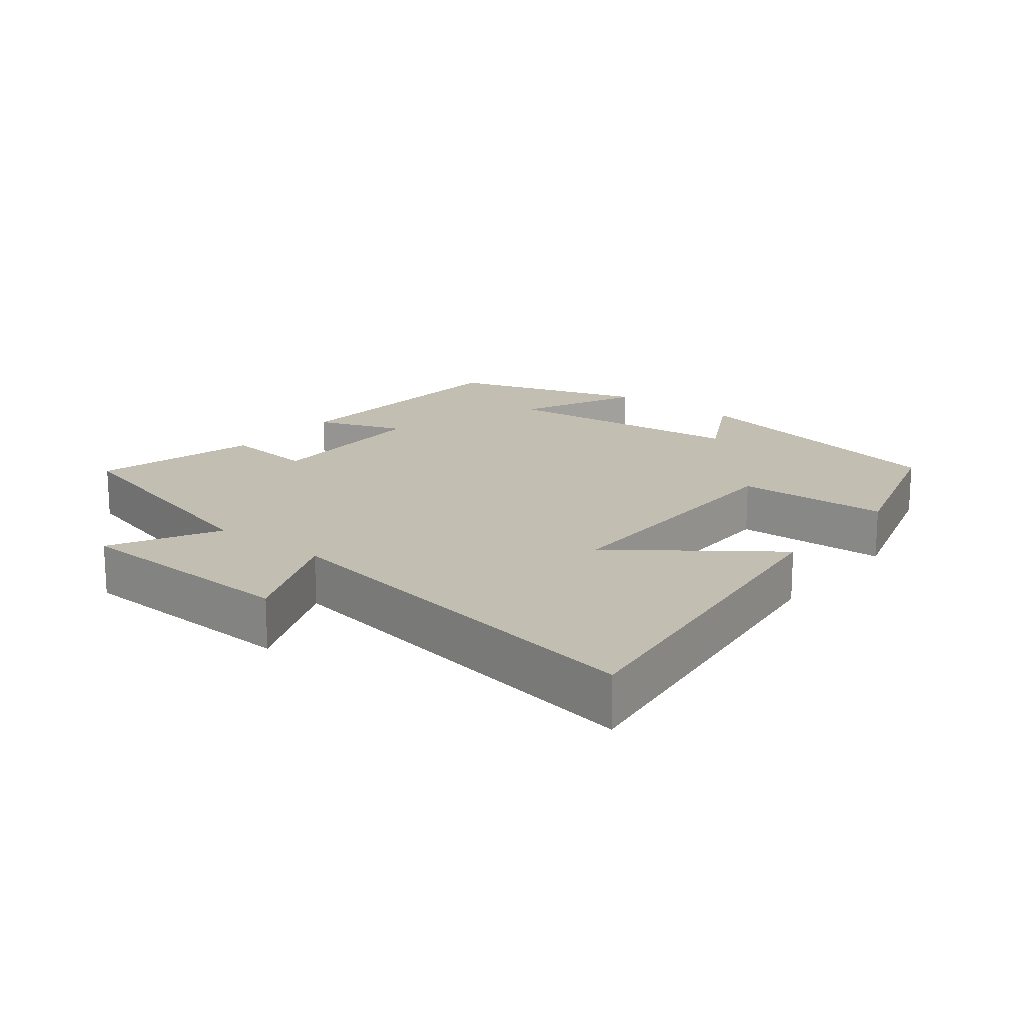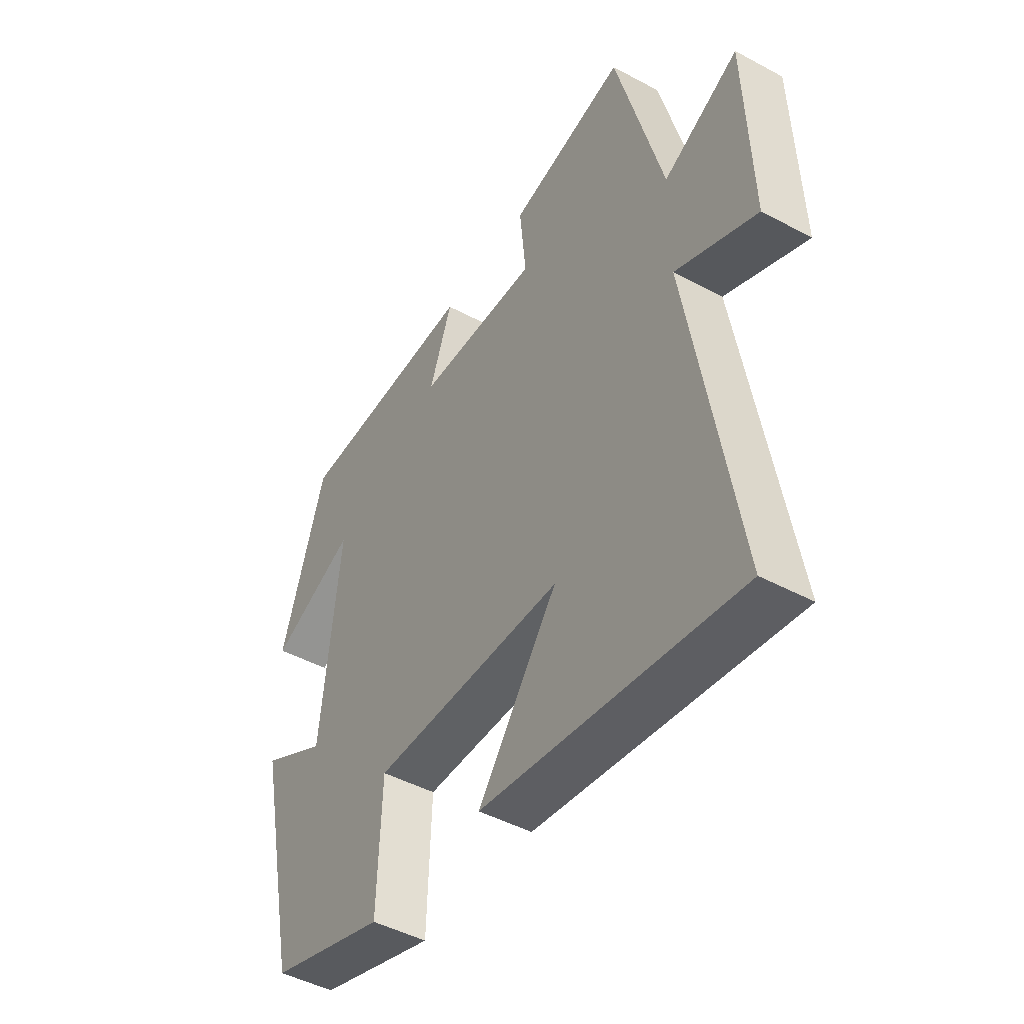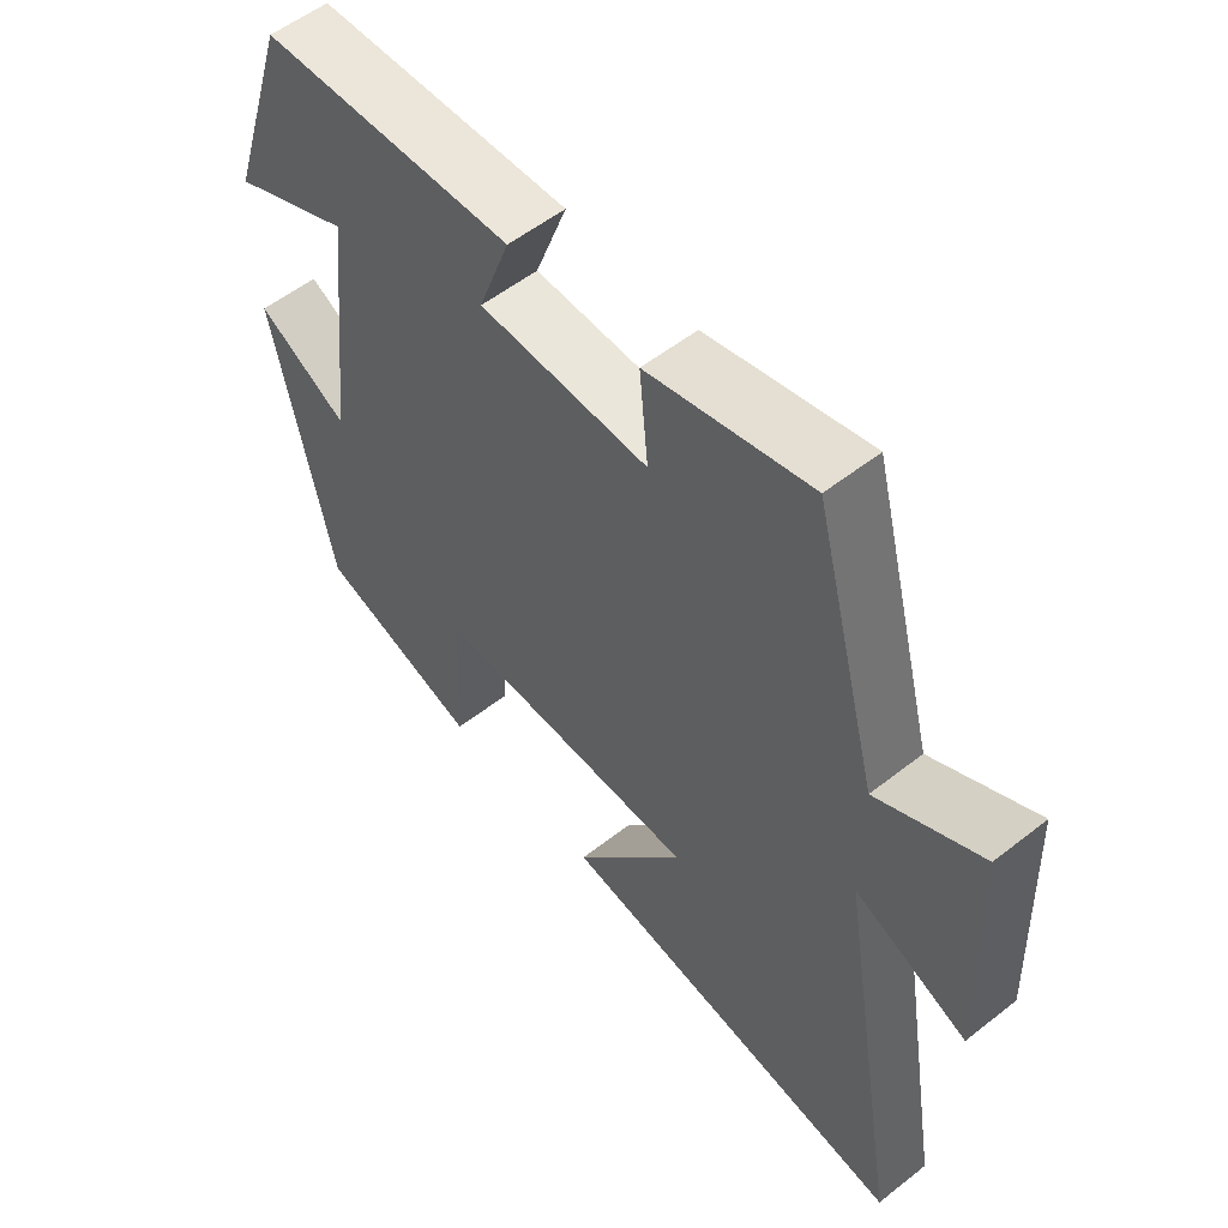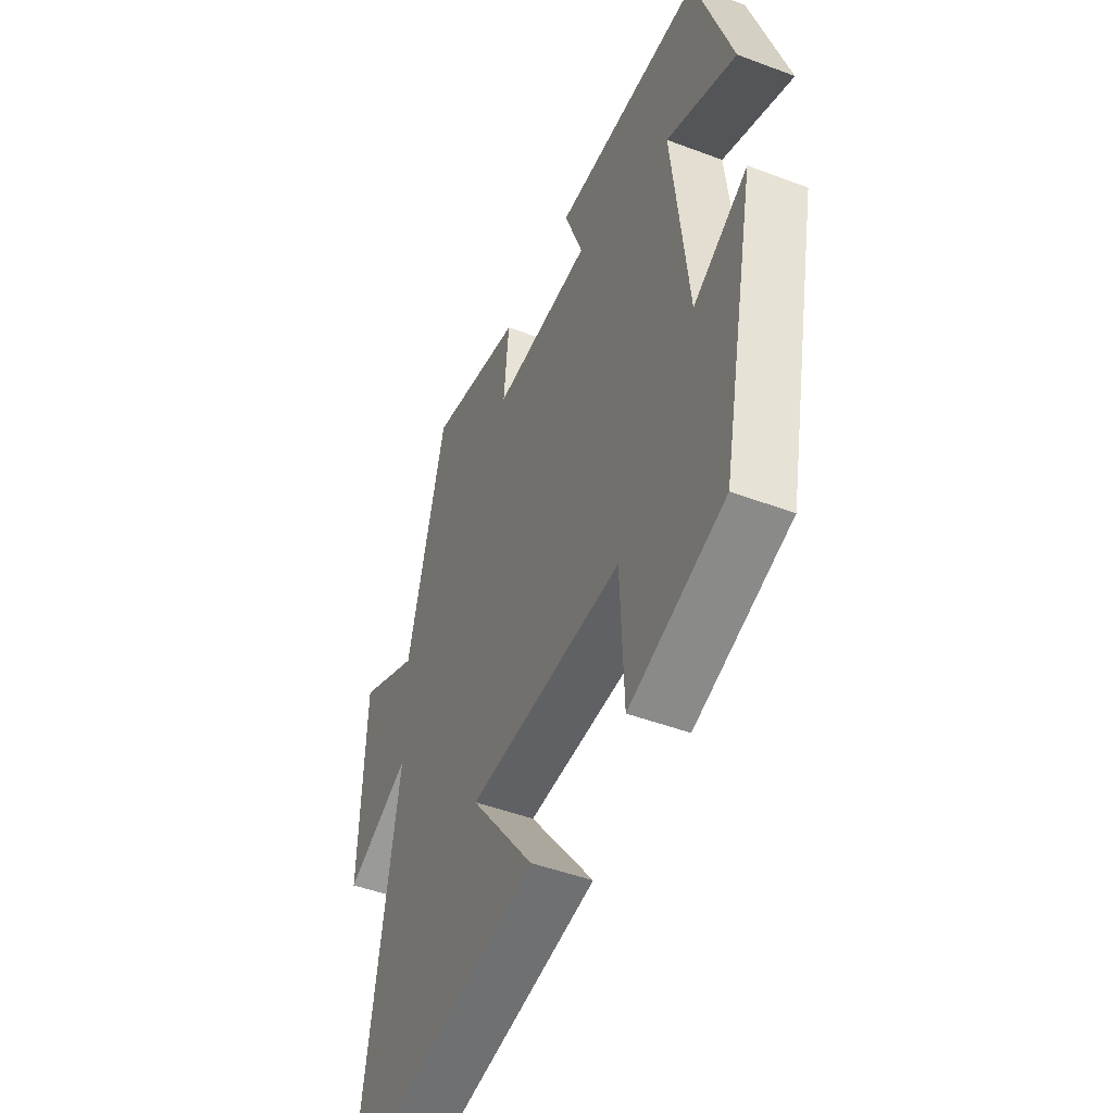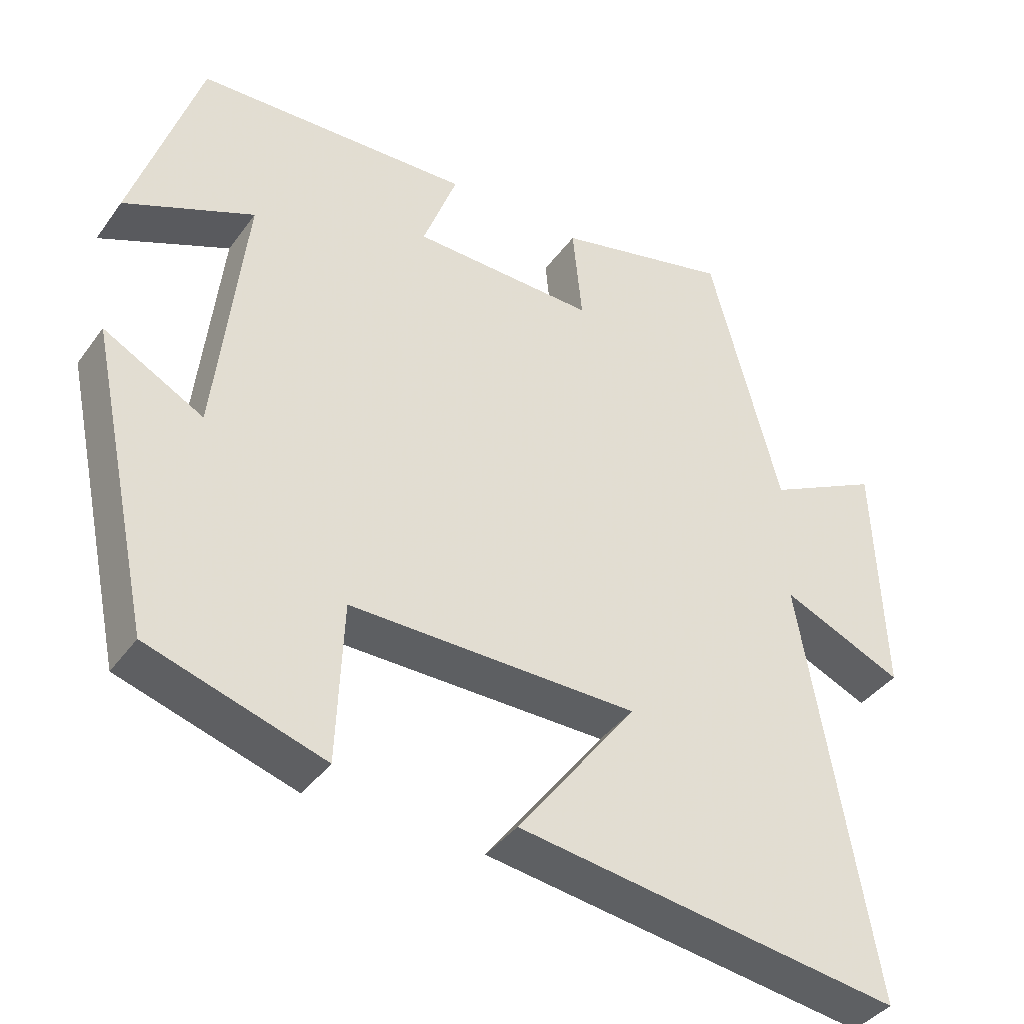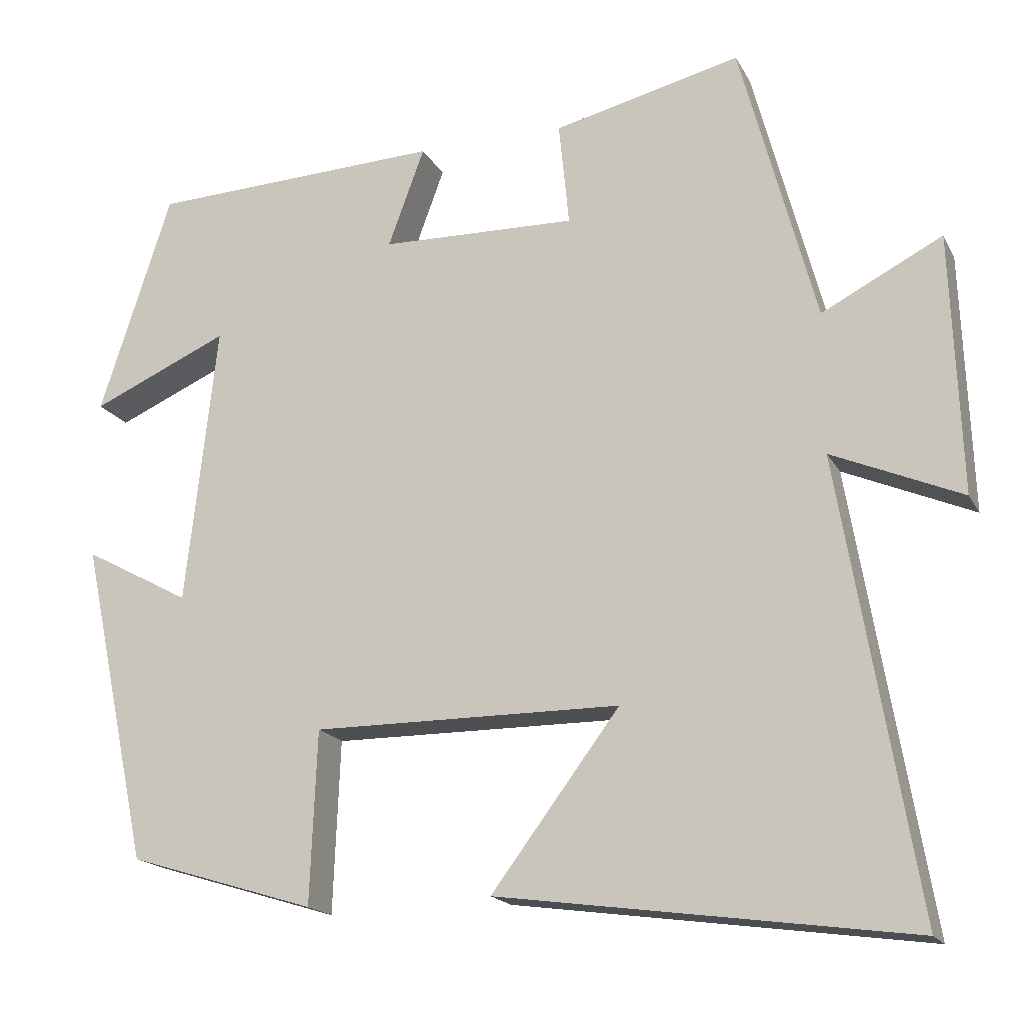
<metadata>
{"format":"obj","ext":"obj","renderer":"f3d","projection":"perspective","resolution":1024,"background":"white","views":[{"elev":17.4,"azim":128.8,"up":"+Y"},{"elev":-46.2,"azim":58.4,"up":"+Z"},{"elev":55.2,"azim":50.4,"up":"+Z"},{"elev":-47.2,"azim":-113.0,"up":"+Z"},{"elev":-39.5,"azim":-32.2,"up":"+Z"},{"elev":-17.9,"azim":20.4,"up":"+Z"}]}
</metadata>
<code>
v 0.403 0.07 0.558
v 0.5 0.07 0.19
v 0.655 0.07 0.27
v 0.667 0.07 -0.064
v 0.5 0.07 0.008
v 0.598 0.07 -0.574
v 0.069 0.07 -0.5
v 0.234 0.07 -0.28
v -0.162 0.07 -0.278
v -0.171 0.07 -0.5
v -0.412 0.07 -0.426
v -0.5 0.07 -0.012
v -0.363 0.07 -0.086
v -0.323 0.07 0.276
v -0.5 0.07 0.198
v -0.408 0.07 0.484
v -0.03 0.07 0.5
v -0.077 0.07 0.372
v 0.175 0.07 0.366
v 0.162 0.07 0.5
v 0.403 0 0.558
v 0.5 0 0.19
v 0.655 0 0.27
v 0.667 0 -0.064
v 0.5 0 0.008
v 0.598 0 -0.574
v 0.069 0 -0.5
v 0.234 0 -0.28
v -0.162 0 -0.278
v -0.171 0 -0.5
v -0.412 0 -0.426
v -0.5 0 -0.012
v -0.363 0 -0.086
v -0.323 0 0.276
v -0.5 0 0.198
v -0.408 0 0.484
v -0.03 0 0.5
v -0.077 0 0.372
v 0.175 0 0.366
v 0.162 0 0.5
f 19 20 1 2
f 18 19 2
f 16 17 18
f 14 15 16
f 14 16 18
f 13 14 18 2
f 11 12 13
f 10 11 13
f 9 10 13
f 8 9 13 2
f 5 6 7 8
f 2 3 4 5
f 2 5 8
f 22 21 40 39
f 22 39 38
f 38 37 36
f 36 35 34
f 38 36 34
f 22 38 34 33
f 33 32 31
f 33 31 30
f 33 30 29
f 22 33 29 28
f 28 27 26 25
f 25 24 23 22
f 28 25 22
f 1 21 22 2
f 2 22 23 3
f 3 23 24 4
f 4 24 25 5
f 5 25 26 6
f 6 26 27 7
f 7 27 28 8
f 8 28 29 9
f 9 29 30 10
f 10 30 31 11
f 11 31 32 12
f 12 32 33 13
f 13 33 34 14
f 14 34 35 15
f 15 35 36 16
f 16 36 37 17
f 17 37 38 18
f 18 38 39 19
f 19 39 40 20
f 20 40 21 1

</code>
